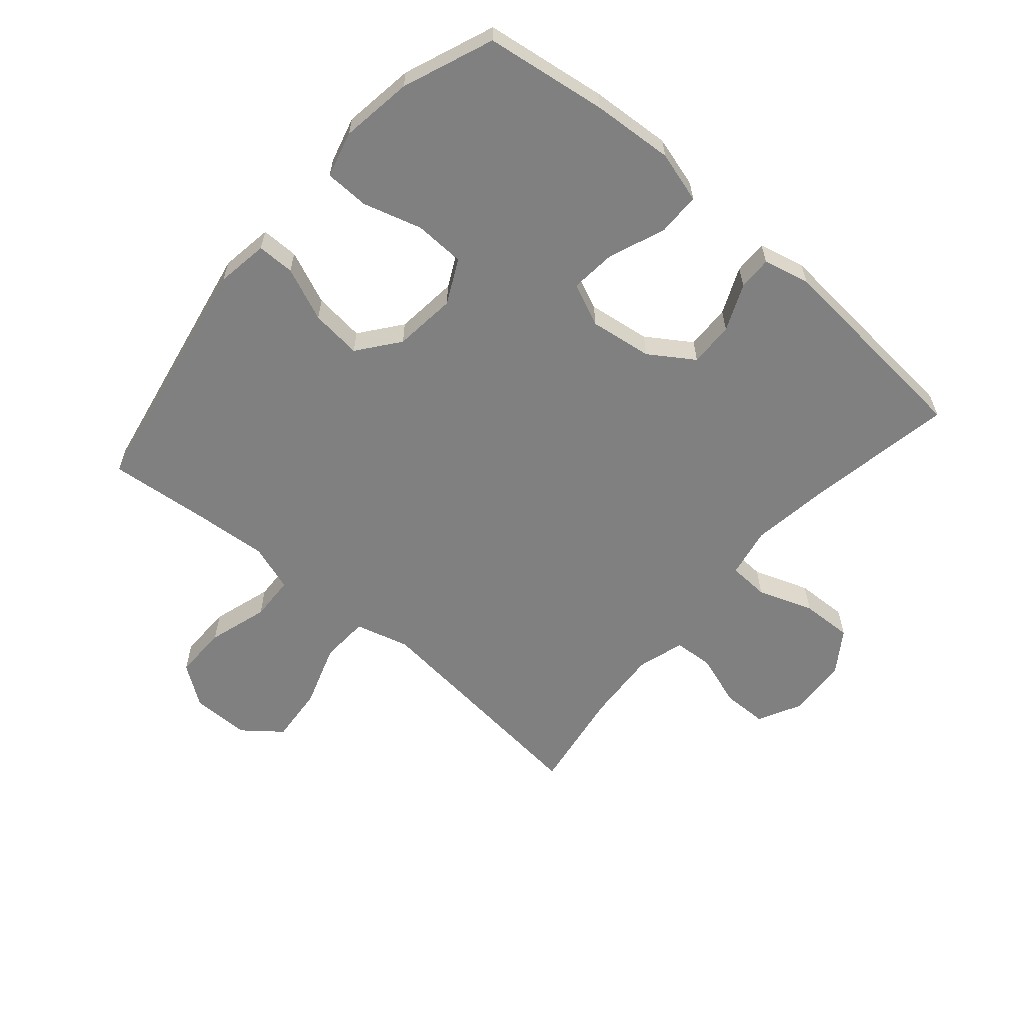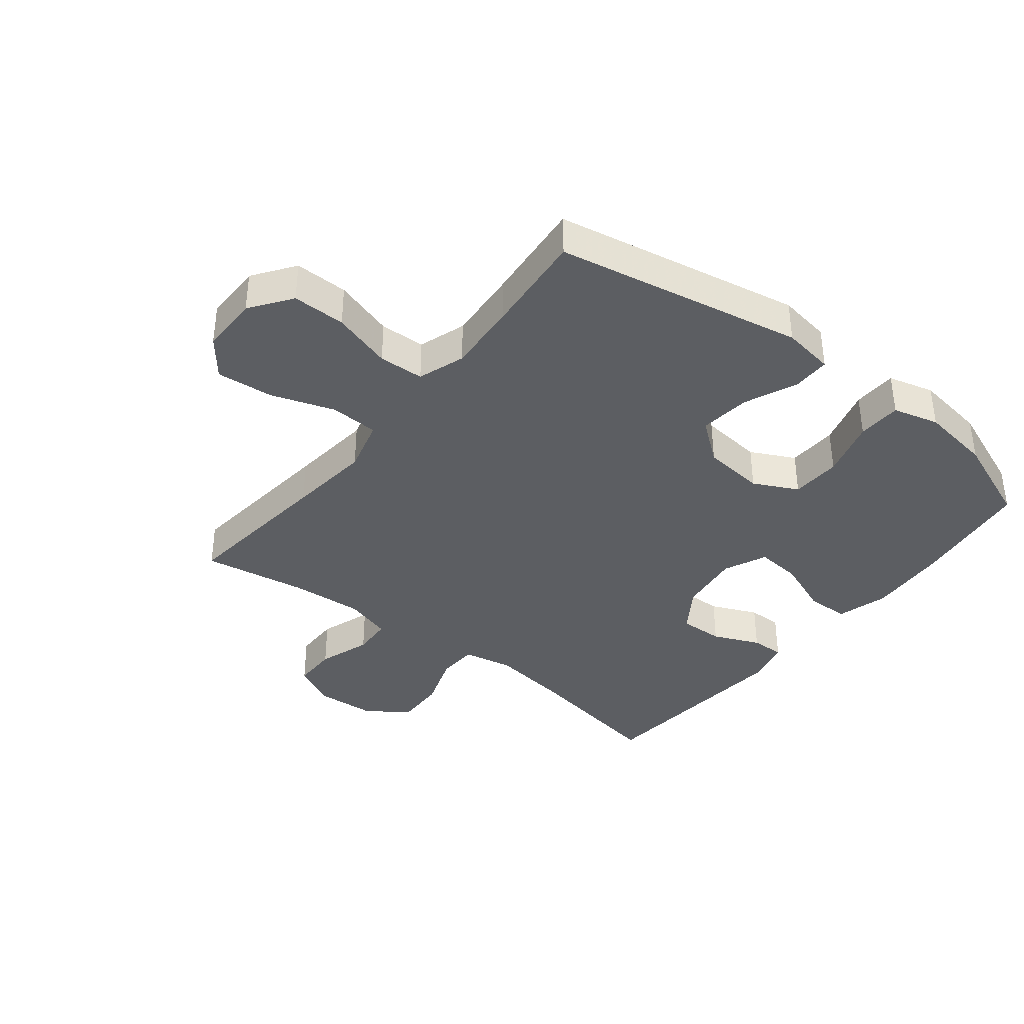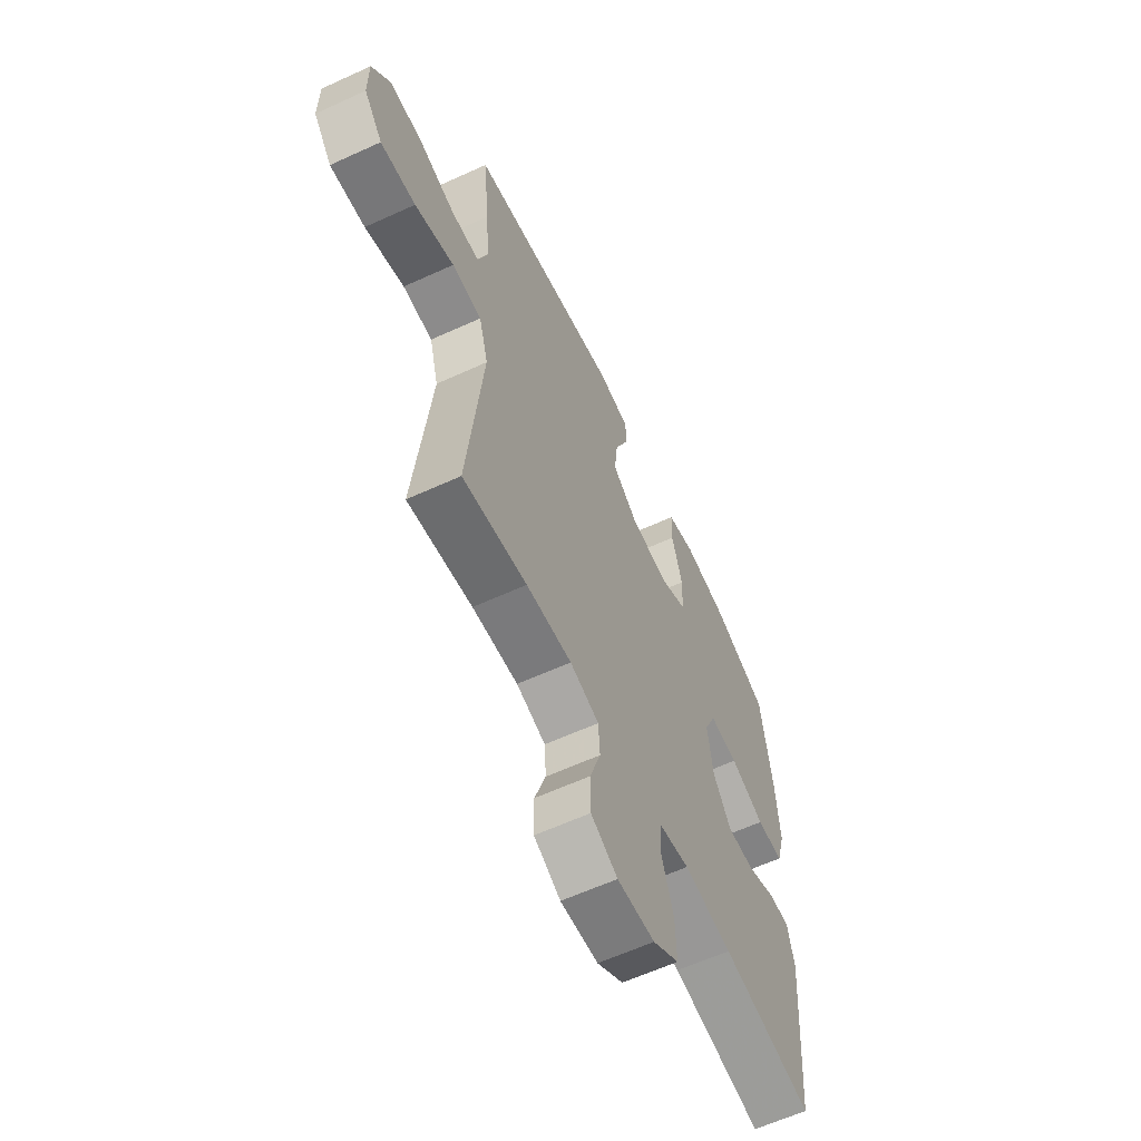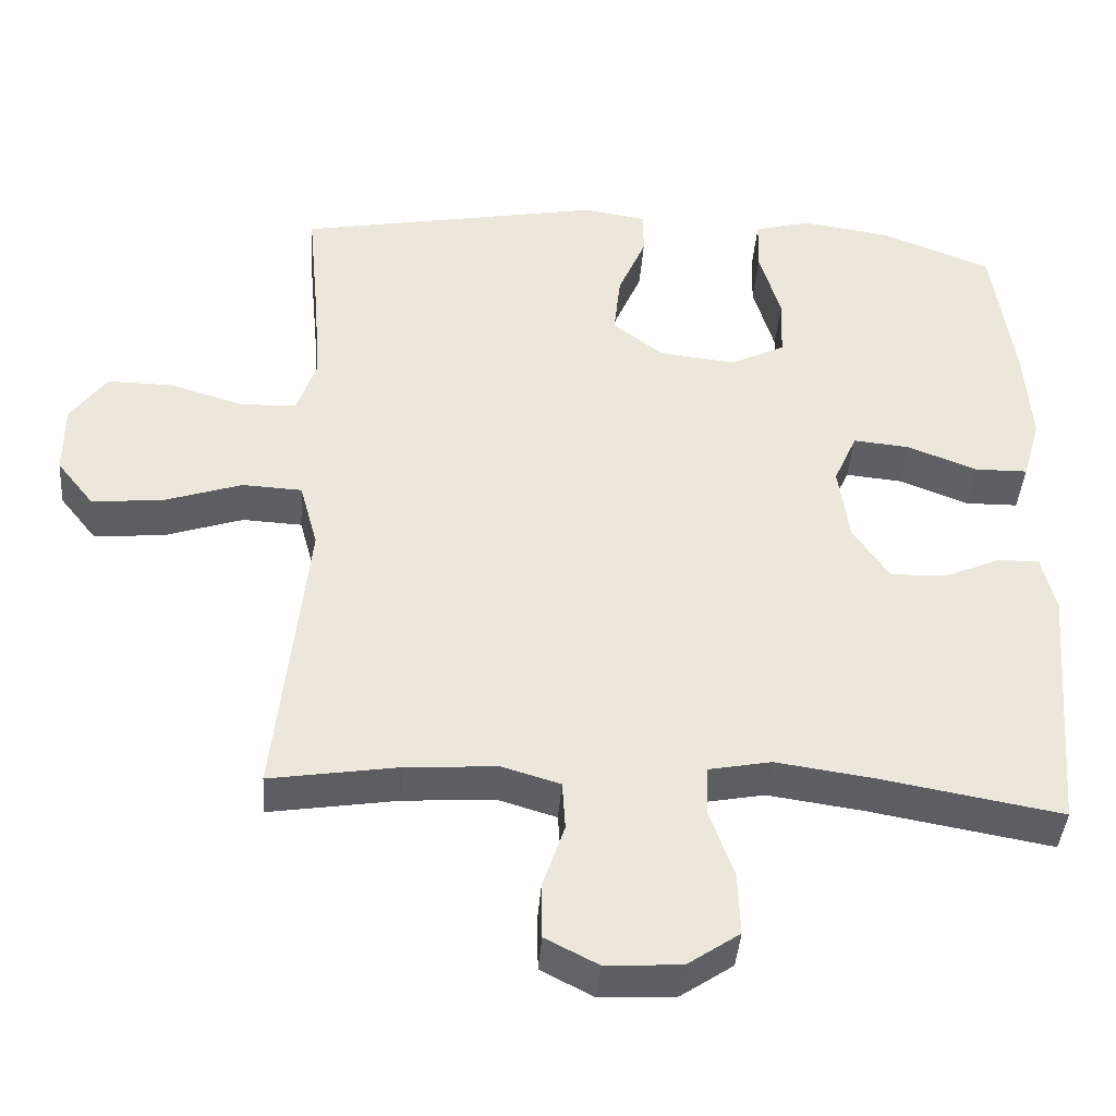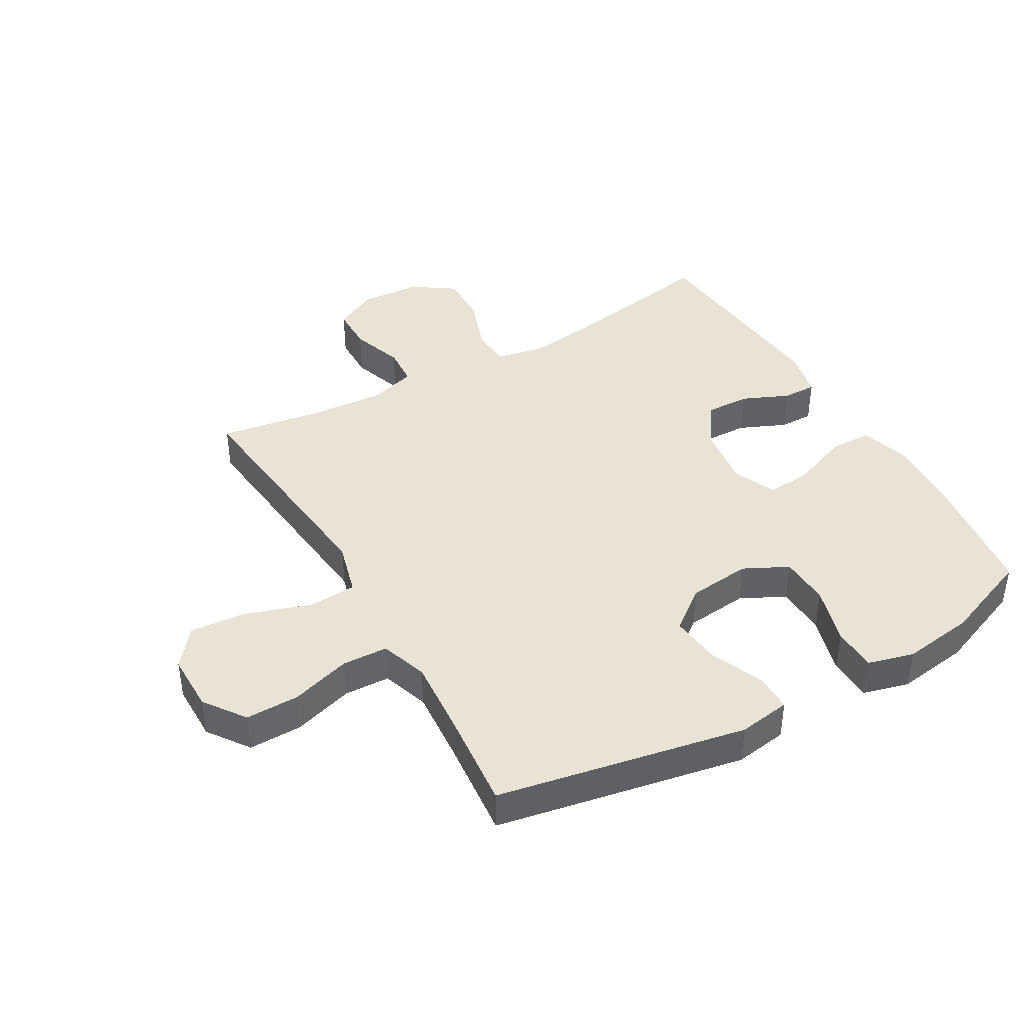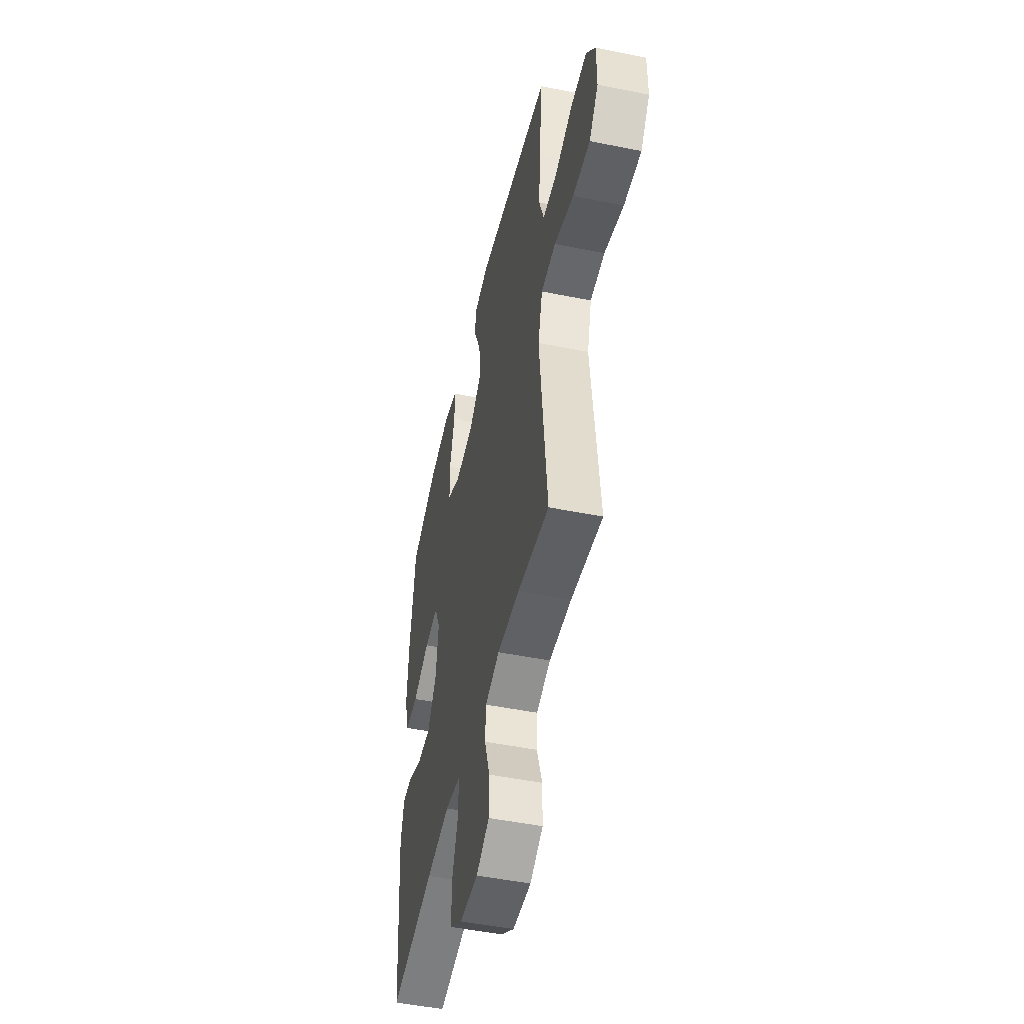
<metadata>
{"format":"obj","ext":"obj","renderer":"f3d","projection":"perspective","resolution":1024,"background":"white","views":[{"elev":-60.2,"azim":49.3,"up":"+Y"},{"elev":-37.6,"azim":-38.3,"up":"+Y"},{"elev":-61.5,"azim":-65.0,"up":"+Z"},{"elev":-41.2,"azim":-4.3,"up":"+Z"},{"elev":41.3,"azim":-29.8,"up":"+Y"},{"elev":-49.3,"azim":-102.6,"up":"+Z"}]}
</metadata>
<code>
v -0.5 0.07 0.5
v -0.096 0.07 0.576
v -0.011 0.07 0.563
v -0.011 0.07 0.502
v -0.048 0.07 0.415
v -0.057 0.07 0.332
v 0.01 0.07 0.28
v 0.112 0.07 0.269
v 0.184 0.07 0.305
v 0.187 0.07 0.387
v 0.159 0.07 0.483
v 0.161 0.07 0.555
v 0.236 0.07 0.575
v 0.353 0.07 0.558
v 0.5 0.07 0.5
v 0.528 0.07 0.301
v 0.537 0.07 0.169
v 0.513 0.07 0.085
v 0.442 0.07 0.084
v 0.351 0.07 0.12
v 0.276 0.07 0.127
v 0.245 0.07 0.057
v 0.259 0.07 -0.045
v 0.307 0.07 -0.117
v 0.38 0.07 -0.115
v 0.456 0.07 -0.082
v 0.511 0.07 -0.081
v 0.529 0.07 -0.157
v 0.5 0.07 -0.5
v 0.258 0.07 -0.457
v 0.131 0.07 -0.439
v 0.049 0.07 -0.455
v 0.046 0.07 -0.521
v 0.078 0.07 -0.612
v 0.081 0.07 -0.696
v 0.012 0.07 -0.743
v -0.087 0.07 -0.749
v -0.157 0.07 -0.713
v -0.158 0.07 -0.639
v -0.129 0.07 -0.553
v -0.133 0.07 -0.488
v -0.21 0.07 -0.465
v -0.33 0.07 -0.473
v -0.5 0.07 -0.5
v -0.473 0.07 -0.243
v -0.459 0.07 -0.107
v -0.483 0.07 -0.019
v -0.562 0.07 -0.015
v -0.666 0.07 -0.05
v -0.759 0.07 -0.058
v -0.808 0.07 0.004
v -0.808 0.07 0.099
v -0.76 0.07 0.166
v -0.673 0.07 0.165
v -0.575 0.07 0.135
v -0.501 0.07 0.138
v -0.475 0.07 0.215
v -0.484 0.07 0.333
v -0.5 0 0.5
v -0.096 0 0.576
v -0.011 0 0.563
v -0.011 0 0.502
v -0.048 0 0.415
v -0.057 0 0.332
v 0.01 0 0.28
v 0.112 0 0.269
v 0.184 0 0.305
v 0.187 0 0.387
v 0.159 0 0.483
v 0.161 0 0.555
v 0.236 0 0.575
v 0.353 0 0.558
v 0.5 0 0.5
v 0.528 0 0.301
v 0.537 0 0.169
v 0.513 0 0.085
v 0.442 0 0.084
v 0.351 0 0.12
v 0.276 0 0.127
v 0.245 0 0.057
v 0.259 0 -0.045
v 0.307 0 -0.117
v 0.38 0 -0.115
v 0.456 0 -0.082
v 0.511 0 -0.081
v 0.529 0 -0.157
v 0.5 0 -0.5
v 0.258 0 -0.457
v 0.131 0 -0.439
v 0.049 0 -0.455
v 0.046 0 -0.521
v 0.078 0 -0.612
v 0.081 0 -0.696
v 0.012 0 -0.743
v -0.087 0 -0.749
v -0.157 0 -0.713
v -0.158 0 -0.639
v -0.129 0 -0.553
v -0.133 0 -0.488
v -0.21 0 -0.465
v -0.33 0 -0.473
v -0.5 0 -0.5
v -0.473 0 -0.243
v -0.459 0 -0.107
v -0.483 0 -0.019
v -0.562 0 -0.015
v -0.666 0 -0.05
v -0.759 0 -0.058
v -0.808 0 0.004
v -0.808 0 0.099
v -0.76 0 0.166
v -0.673 0 0.165
v -0.575 0 0.135
v -0.501 0 0.138
v -0.475 0 0.215
v -0.484 0 0.333
f 53 54 55
f 52 53 55
f 51 52 55
f 50 51 55
f 49 50 55
f 48 49 55
f 47 48 55 56
f 46 47 56 57
f 43 44 45
f 42 43 45 46
f 41 42 46 57
f 38 39 40
f 37 38 40
f 36 37 40
f 35 36 40
f 34 35 40
f 33 34 40
f 32 33 40 41
f 41 57 58
f 32 41 58
f 31 32 58
f 28 29 30
f 27 28 30
f 26 27 30
f 25 26 30
f 24 25 30 31
f 18 19 20
f 17 18 20
f 16 17 20
f 15 16 20
f 14 15 20
f 13 14 20
f 12 13 20
f 11 12 20
f 10 11 20
f 9 10 20 21
f 8 9 21 22
f 3 4 5
f 2 3 5
f 1 2 5
f 58 1 5
f 58 5 6
f 58 6 7
f 31 58 7
f 24 31 7
f 23 24 7
f 7 8 22 23
f 113 112 111
f 113 111 110
f 113 110 109
f 113 109 108
f 113 108 107
f 113 107 106
f 114 113 106 105
f 115 114 105 104
f 103 102 101
f 104 103 101 100
f 115 104 100 99
f 98 97 96
f 98 96 95
f 98 95 94
f 98 94 93
f 98 93 92
f 98 92 91
f 99 98 91 90
f 116 115 99
f 116 99 90
f 116 90 89
f 88 87 86
f 88 86 85
f 88 85 84
f 88 84 83
f 89 88 83 82
f 78 77 76
f 78 76 75
f 78 75 74
f 78 74 73
f 78 73 72
f 78 72 71
f 78 71 70
f 78 70 69
f 78 69 68
f 79 78 68 67
f 80 79 67 66
f 63 62 61
f 63 61 60
f 63 60 59
f 63 59 116
f 64 63 116
f 65 64 116
f 65 116 89
f 65 89 82
f 65 82 81
f 81 80 66 65
f 1 59 60 2
f 2 60 61 3
f 3 61 62 4
f 4 62 63 5
f 5 63 64 6
f 6 64 65 7
f 7 65 66 8
f 8 66 67 9
f 9 67 68 10
f 10 68 69 11
f 11 69 70 12
f 12 70 71 13
f 13 71 72 14
f 14 72 73 15
f 15 73 74 16
f 16 74 75 17
f 17 75 76 18
f 18 76 77 19
f 19 77 78 20
f 20 78 79 21
f 21 79 80 22
f 22 80 81 23
f 23 81 82 24
f 24 82 83 25
f 25 83 84 26
f 26 84 85 27
f 27 85 86 28
f 28 86 87 29
f 29 87 88 30
f 30 88 89 31
f 31 89 90 32
f 32 90 91 33
f 33 91 92 34
f 34 92 93 35
f 35 93 94 36
f 36 94 95 37
f 37 95 96 38
f 38 96 97 39
f 39 97 98 40
f 40 98 99 41
f 41 99 100 42
f 42 100 101 43
f 43 101 102 44
f 44 102 103 45
f 45 103 104 46
f 46 104 105 47
f 47 105 106 48
f 48 106 107 49
f 49 107 108 50
f 50 108 109 51
f 51 109 110 52
f 52 110 111 53
f 53 111 112 54
f 54 112 113 55
f 55 113 114 56
f 56 114 115 57
f 57 115 116 58
f 58 116 59 1

</code>
